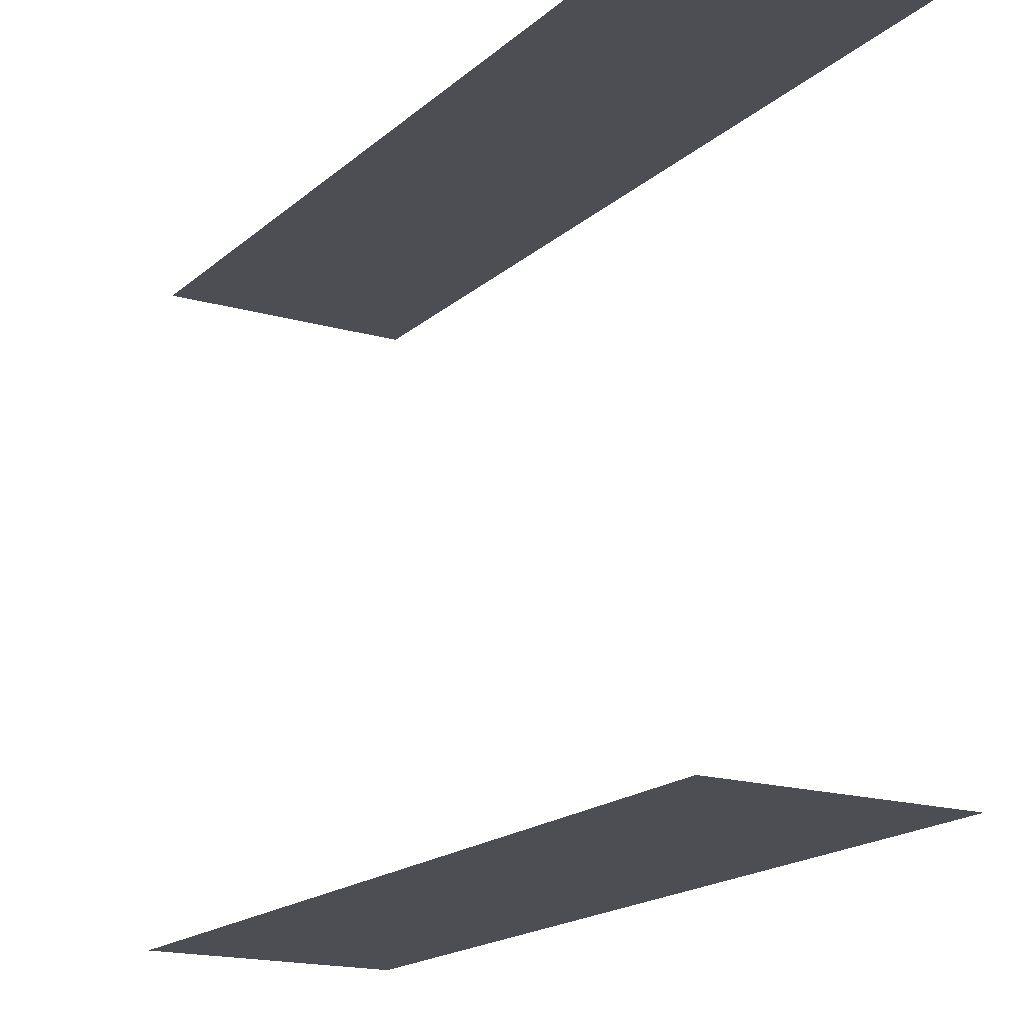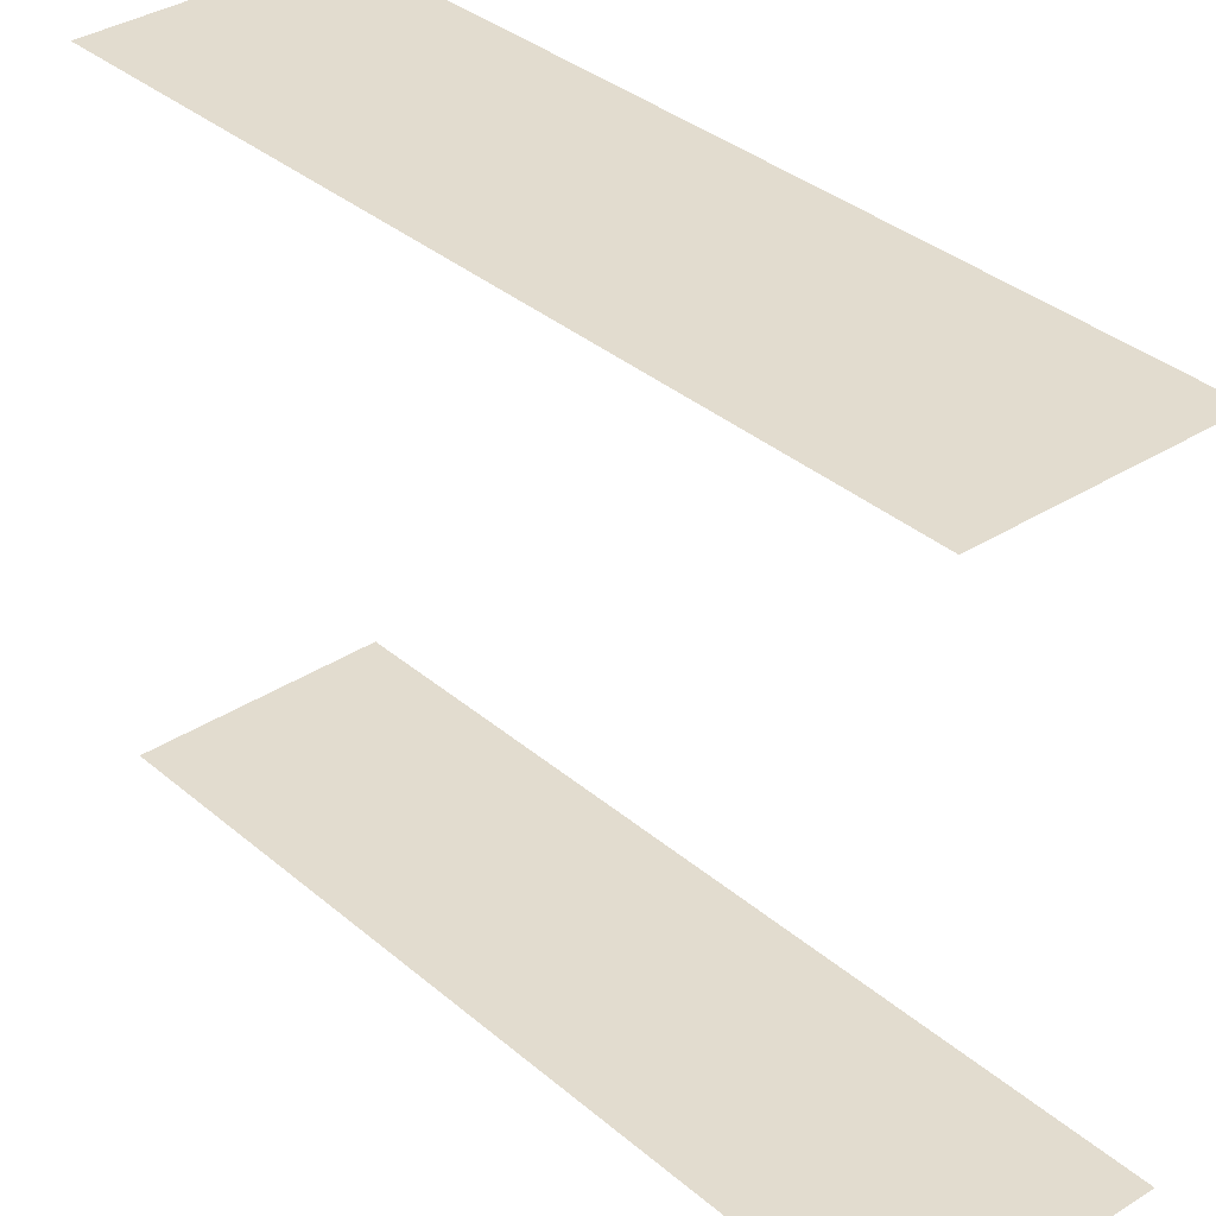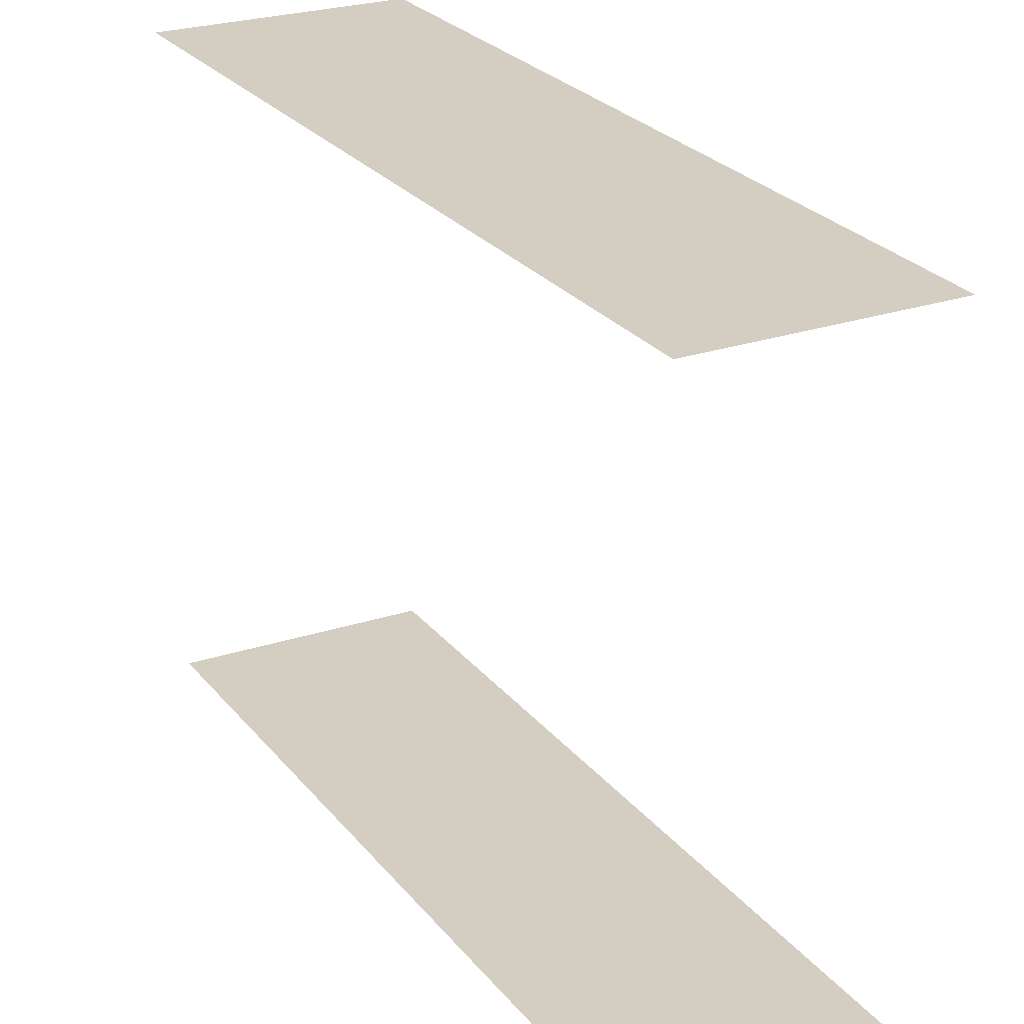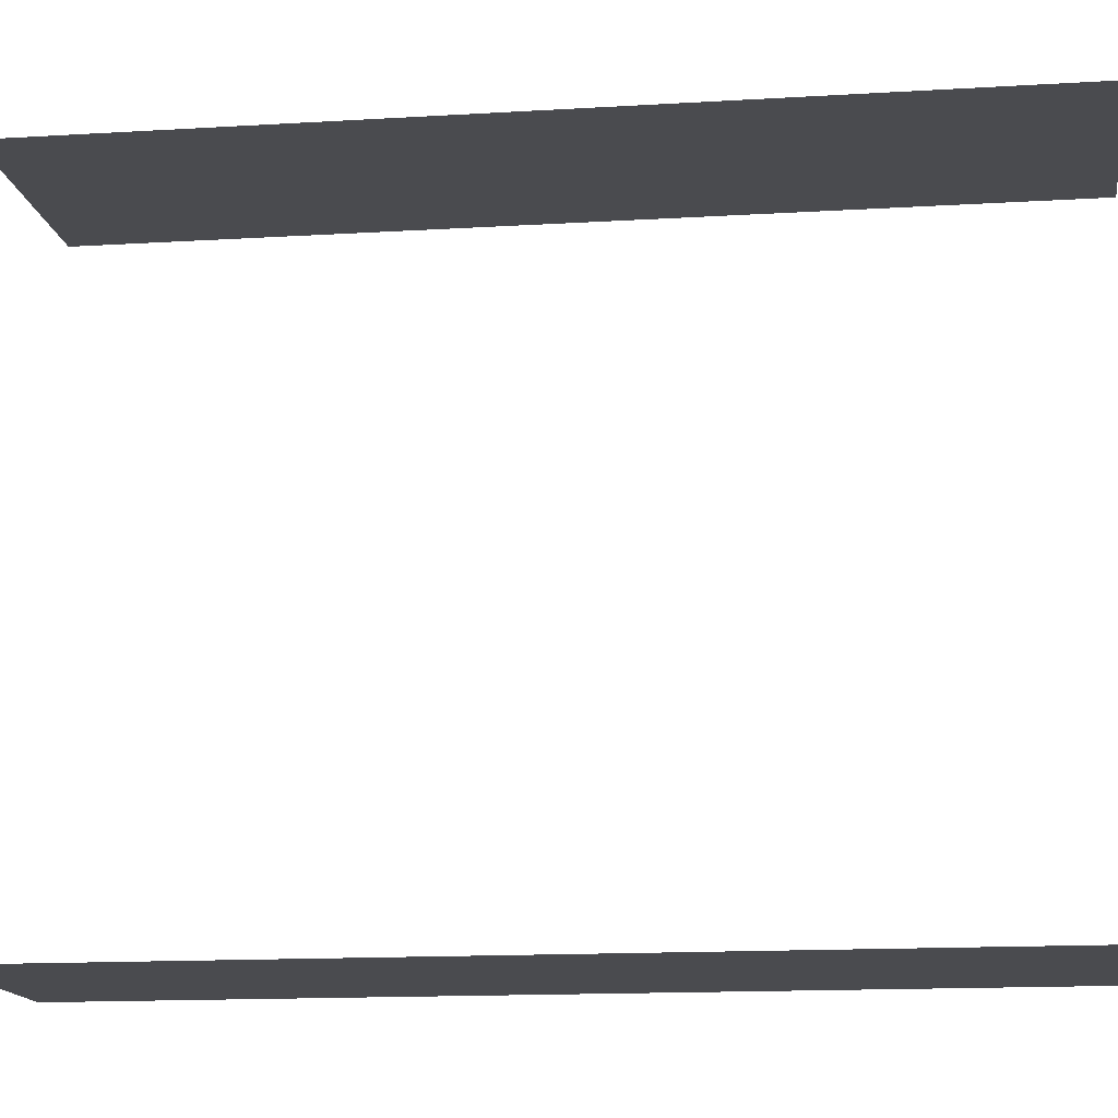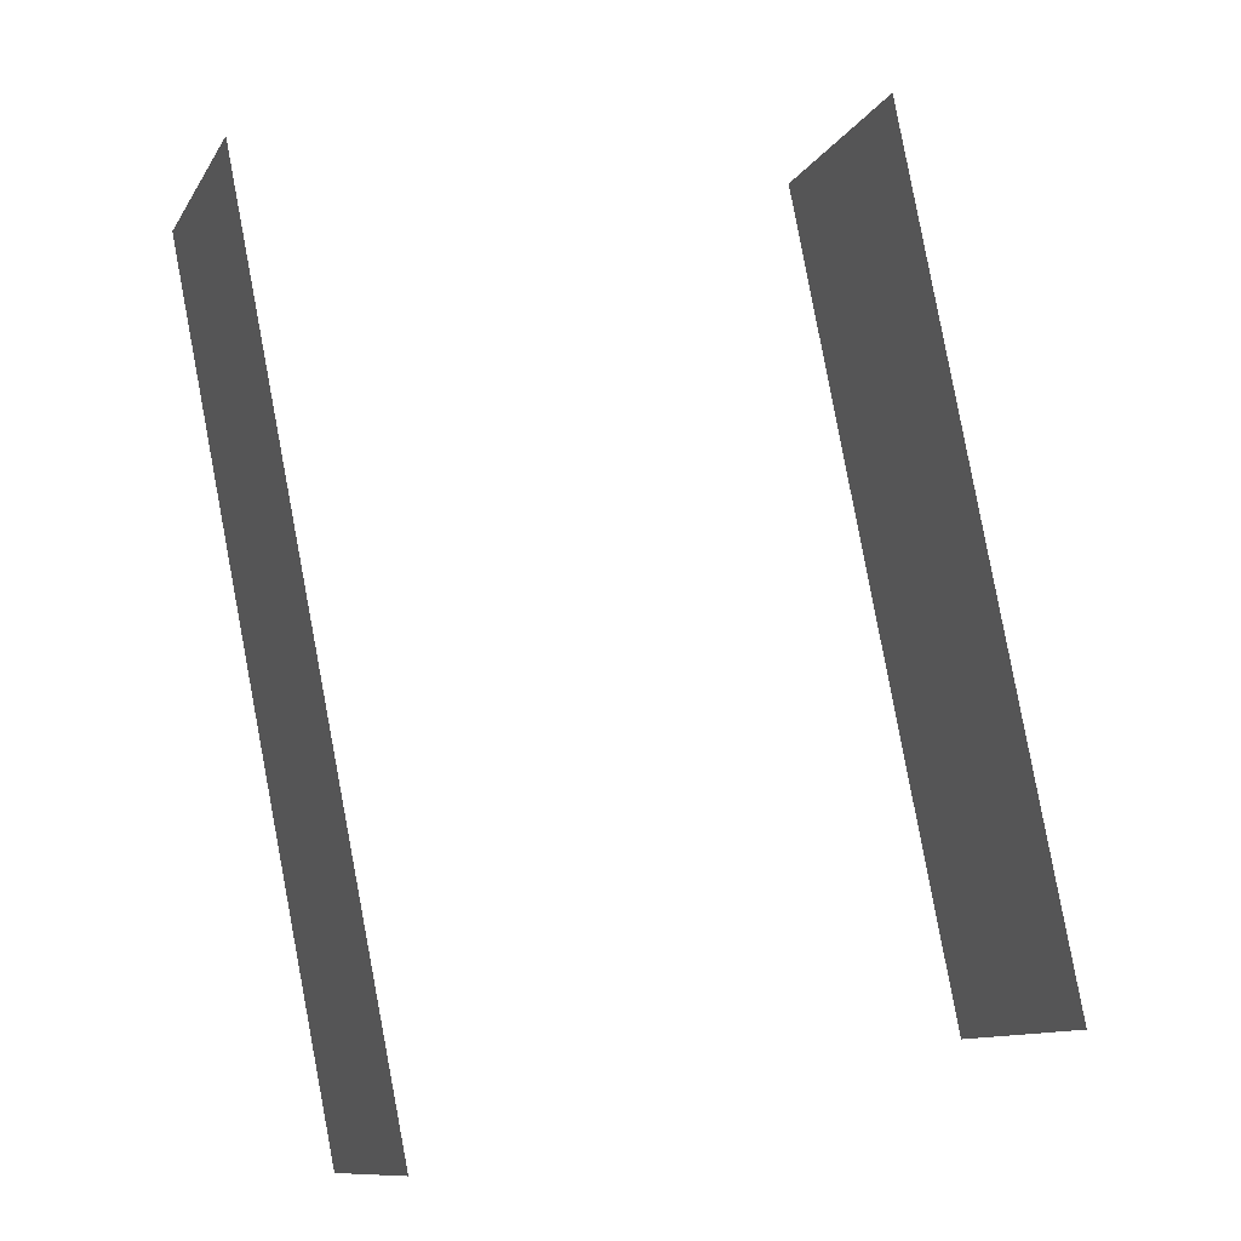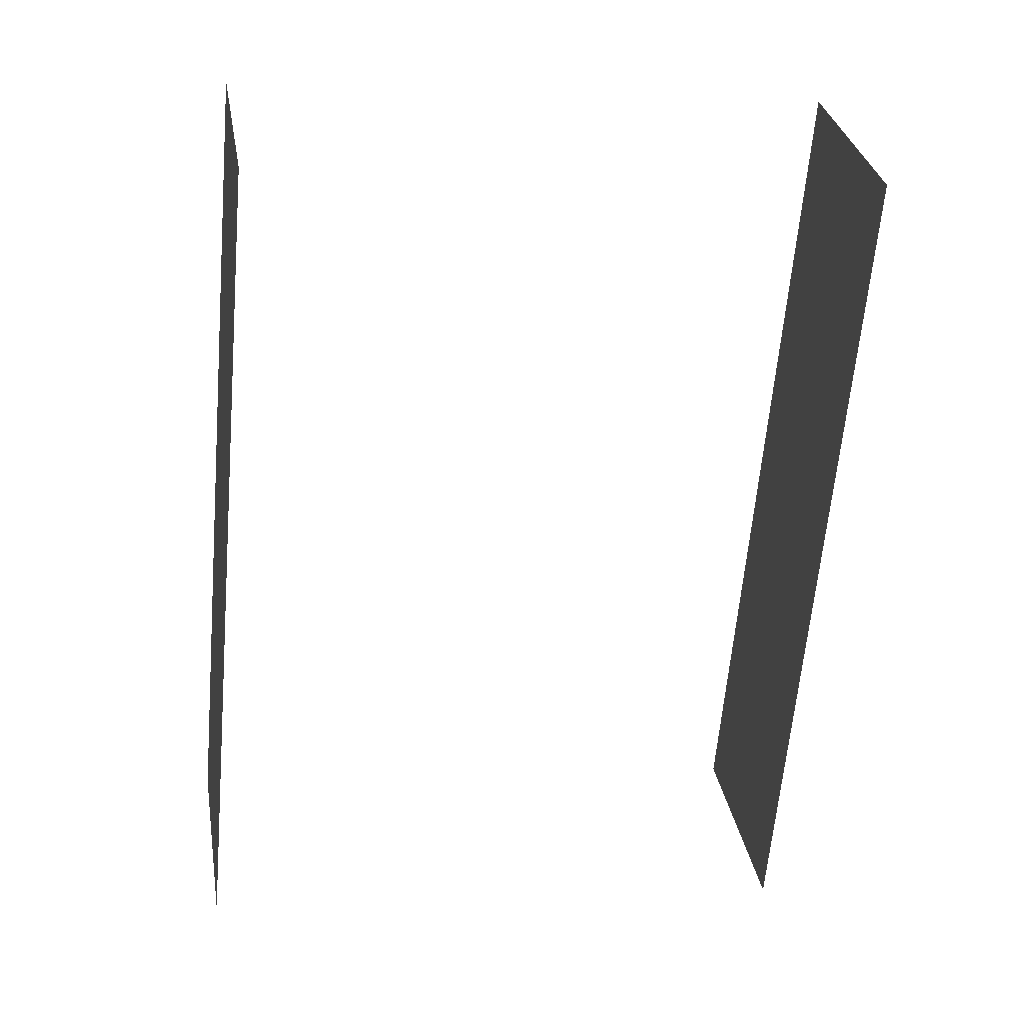
<metadata>
{"format":"obj","ext":"obj","renderer":"f3d","projection":"perspective","resolution":1024,"background":"white","views":[{"elev":-17.3,"azim":-59.3,"up":"+Z"},{"elev":34.7,"azim":110.3,"up":"+Z"},{"elev":25.2,"azim":-57.2,"up":"+Z"},{"elev":-14.3,"azim":-110.7,"up":"+Z"},{"elev":19.4,"azim":-112.9,"up":"+Y"},{"elev":0.3,"azim":79.5,"up":"+Y"}]}
</metadata>
<code>
o geometryt000010000010000110010110000110000110100100000010st47
v 601.4 -290.9 929.6
v 596.1 -284.6 929.6
v 602.7 -288.4 929.6
v 599.7 -294.1 929.6
v 594.6 -303.5 929.6
v 589.8 -312.4 929.6
v 583 -308.8 929.6
v 594.6 -303.5 949.5
v 596.1 -284.6 949.5
v 583 -308.8 949.5
v 599.7 -294.1 949.5
v 601.4 -290.9 949.5
v 602.7 -288.4 949.5
v 589.8 -312.4 949.5
f 1 2 3
f 2 1 4
f 4 5 2
f 6 7 5
f 5 7 2
f 8 9 10
f 11 9 8
f 12 9 11
f 13 9 12
f 8 10 14

</code>
